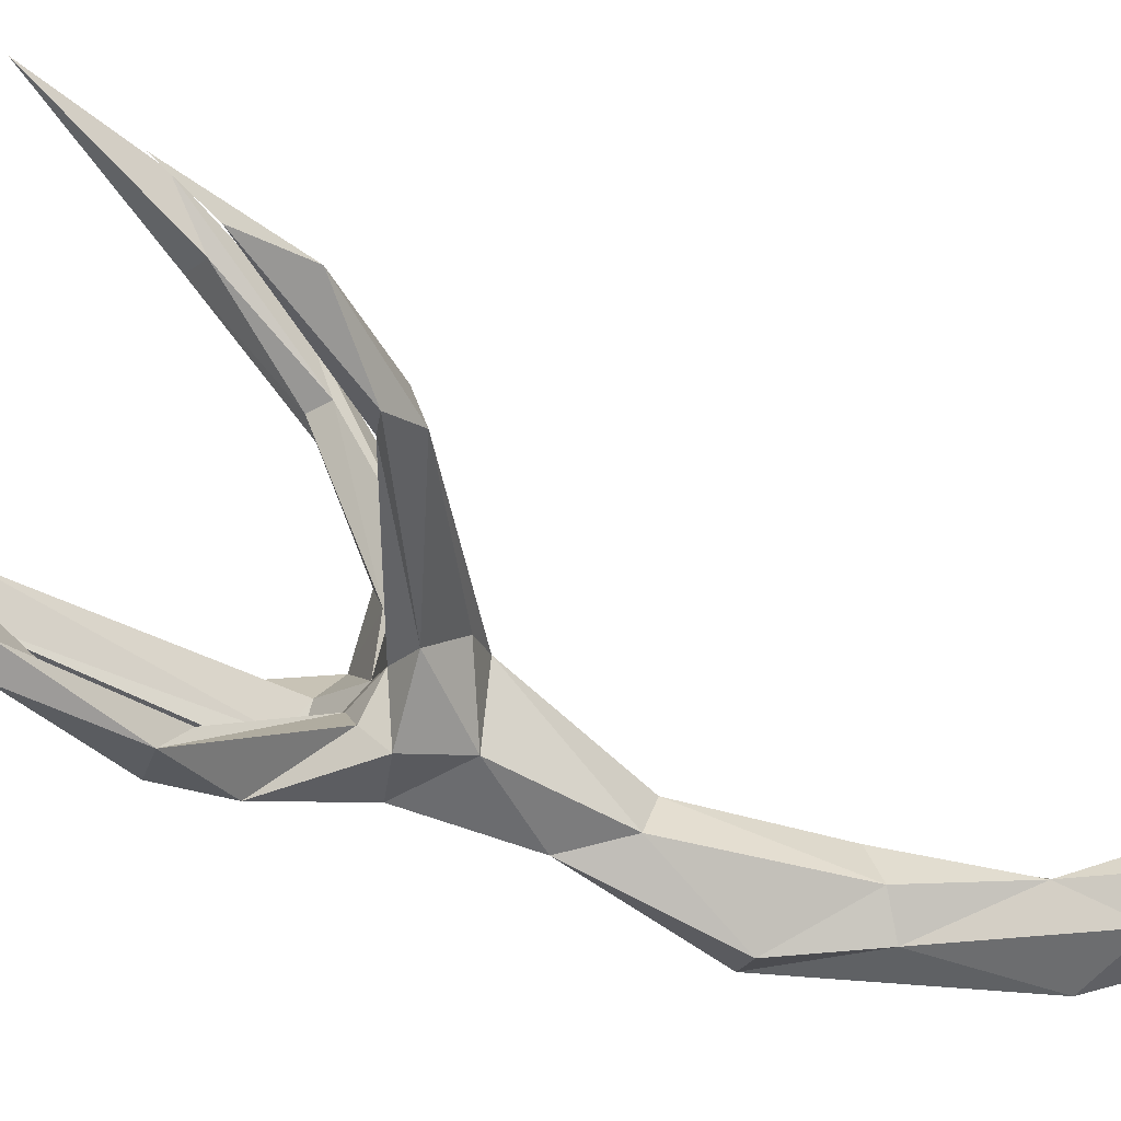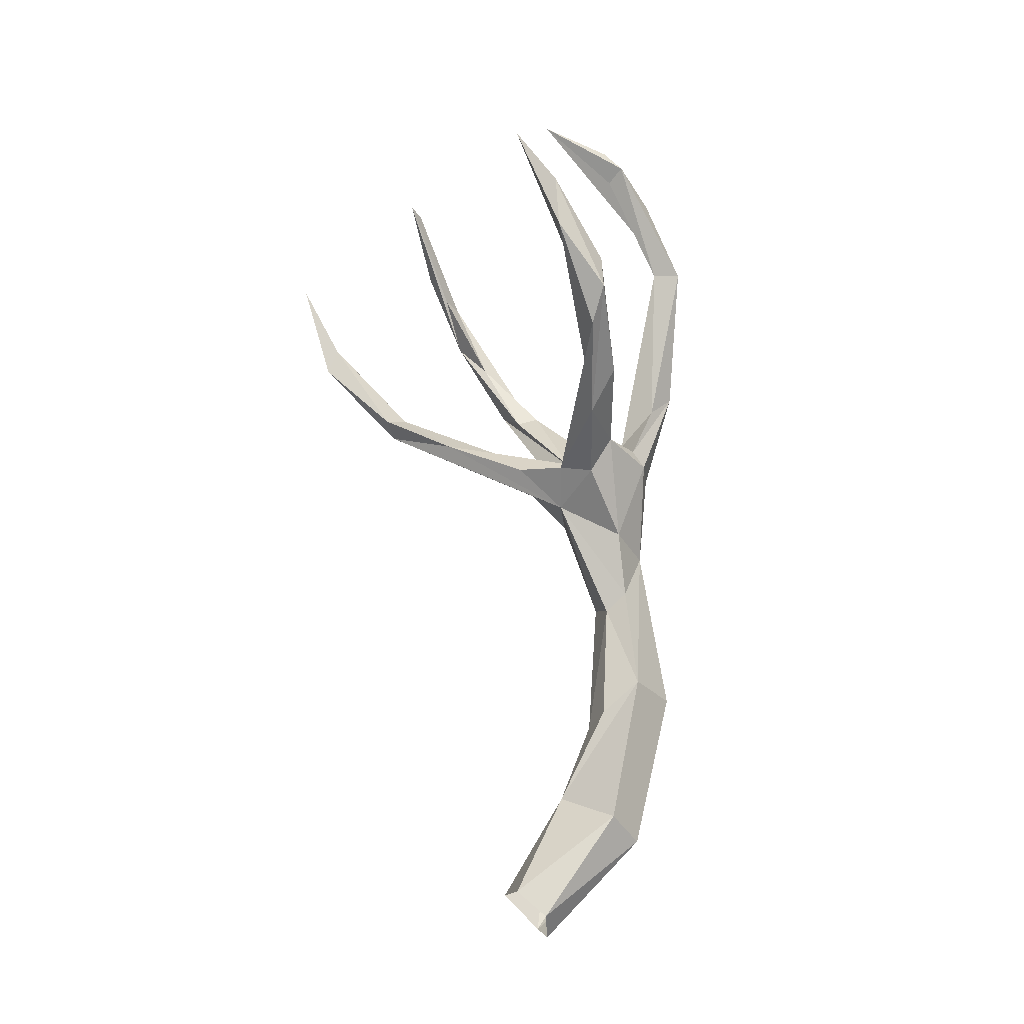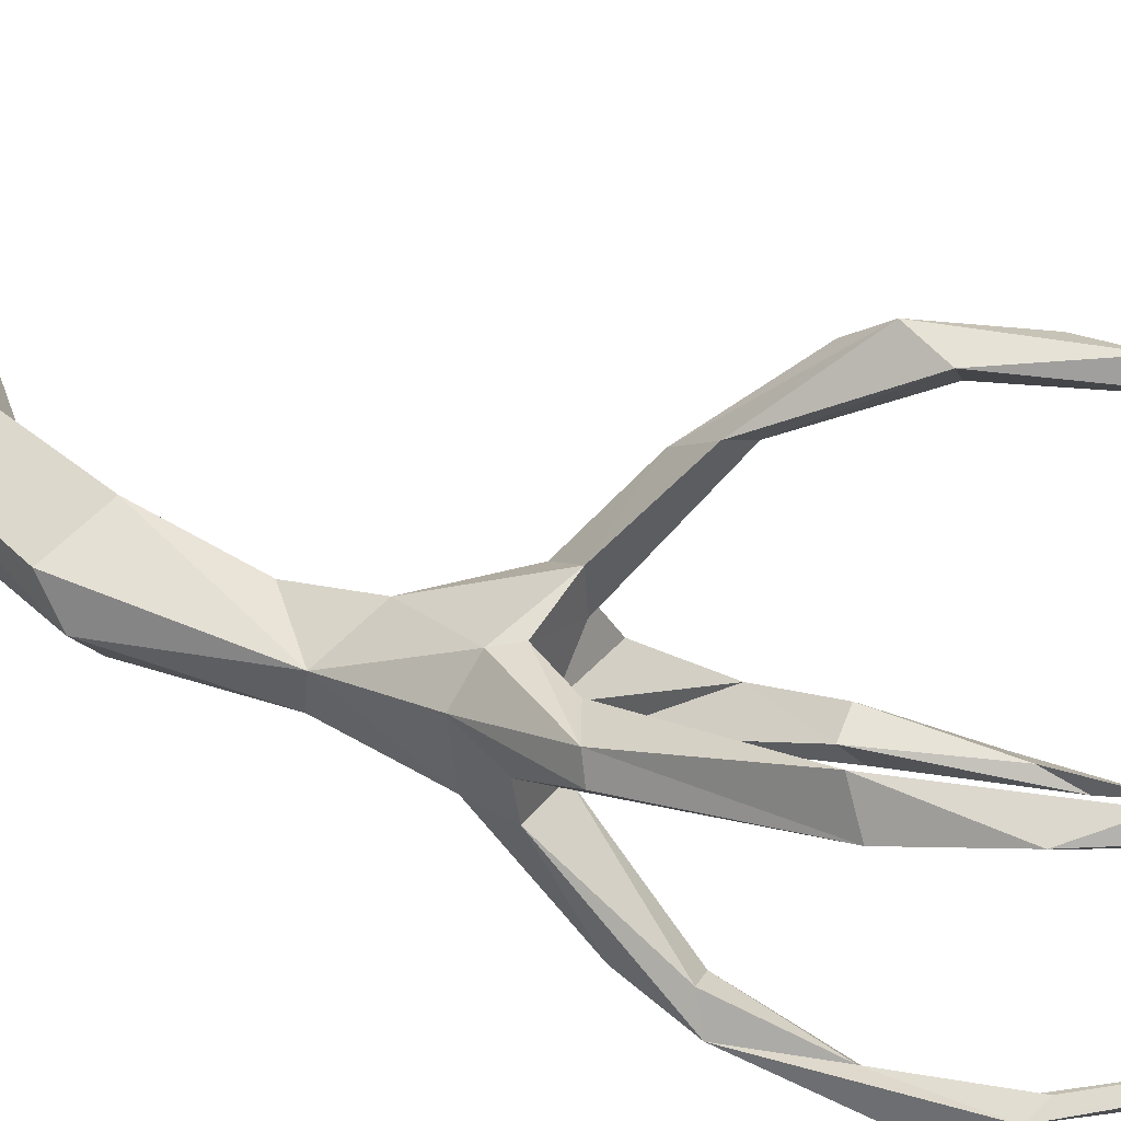
<metadata>
{"format":"obj","ext":"obj","renderer":"f3d","projection":"perspective","resolution":1024,"background":"white","views":[{"elev":-65.2,"azim":-110.7,"up":"+Z"},{"elev":-16.5,"azim":-29.9,"up":"+Y"},{"elev":34.0,"azim":126.8,"up":"+Z"}]}
</metadata>
<code>
o Monster_Arm_Cube.006
v 0.3248 0.4306 0.2932
v 0.1623 2.892 0.2682
v 0.4993 1.947 0.2102
v -0.1057 2.98 0.773
v 0.6283 3.214 0.3851
v 0.7962 3.335 0.364
v -0.5615 2.98 -0.3462
v 0.2692 4.842 0.4484
v -1.286 3.541 -0.7965
v -0.65 3.985 1.271
v 0.5983 4.186 0.4986
v 0.7048 1.394 -0.2005
v 0.4962 0.3523 -0.1512
v 0.4558 1.882 -0.09408
v 0.852 1.254 0.1627
v 0.4201 2.34 0.2633
v 0.5306 1.333 0.2959
v 0.6115 2.143 -0.1489
v 0.3704 1.062 -0.06155
v 0.7051 2.773 0.1813
v 0.4781 2.907 0.3702
v 0.6336 3.069 0.1047
v 0.5106 3.004 0.1816
v 0.4032 3.515 -0.9115
v -0.02177 2.809 -0.32
v 0.3229 2.775 -0.384
v -0.1491 5.225 0.2959
v 0.2211 5.046 0.4636
v -0.6014 5.003 -0.8989
v -0.0313 3.225 0.9289
v -0.313 4.574 -1.145
v 0.4685 3.197 -0.7213
v -0.6834 4.277 1.286
v 0.2981 4.913 0.5599
v 0.1326 2.867 -0.1997
v -0.2022 4.4 -1.088
v -0.1262 3.299 0.9103
v -0.3554 3.605 1.322
v -0.9348 3.162 -0.5612
v -0.9138 3.237 -0.7768
v 0.2424 3.517 -0.999
v 0.09425 4.056 -1.216
v -0.08099 4.369 -1.14
v 0.2441 3.414 -0.7852
v 0.09776 3.881 -1.028
v -0.02851 4.077 -1.191
v 0.5674 4.43 0.433
v 0.5498 4.708 0.487
v 0.7212 4.167 0.612
v 0.3028 2.494 -0.2435
v 0.09391 2.537 0.04753
v 0.4125 1.837 0.1099
v 0.3574 1.138 0.1403
v 0.1578 0.5744 -0.07504
v 0.581 2.718 -0.2192
v 0.6977 2.233 0.09859
v 0.8652 1.39 -0.03219
v 0.5719 2.815 0.3595
v 0.1291 0.243 -0.2254
v 0.5284 0.9604 -0.1467
v -0.3234 3.821 1.248
v -0.005154 2.761 0.2163
v 0.2137 2.917 0.4993
v 0.6882 3.001 0.03571
v 0.8273 3.375 0.2479
v 0.2652 2.912 -0.3896
v 0.6183 2.981 -0.191
v 0.3256 2.94 -0.2112
v -0.02942 2.644 -0.1212
v -0.1752 2.788 -0.03655
v -1.452 4.119 -0.8488
v -1.236 3.688 -0.7604
v -0.4559 3.77 1.124
v -0.77 3.207 -0.6169
v -0.8478 3.071 -0.6271
v 0.1275 2.716 0.3865
v 0.5765 0.2939 0.1822
v -0.2702 -0.05712 0.07996
v 0.01155 -0.2661 -0.1432
v 0.3069 2.869 0.02538
v -0.8872 4.609 1.146
v -0.5074 4.974 -0.9463
v -0.3526 3.402 1.183
v -1.332 3.854 -0.8739
v -0.2187 3.229 0.8805
v 0.374 3.459 -0.7422
v 0.7531 4.26 0.4147
v -0.01174 -0.3299 0.01241
v -0.1037 -0.2099 0.1526
v -0.2158 -0.06032 -0.1728
v 0.7962 3.335 0.364
v 0.7962 3.335 0.364
v 0.7962 3.335 0.364
v 0.7962 3.335 0.364
v 0.7962 3.335 0.364
v 0.7962 3.335 0.364
v 0.7051 2.773 0.1813
v 0.7051 2.773 0.1813
v 0.7051 2.773 0.1813
v 0.7051 2.773 0.1813
v 0.7051 2.773 0.1813
v 0.5284 0.9604 -0.1467
v 0.5284 0.9604 -0.1467
v 0.5284 0.9604 -0.1467
v 0.5284 0.9604 -0.1467
v 0.5284 0.9604 -0.1467
v 0.4962 0.3523 -0.1512
v 0.4962 0.3523 -0.1512
v 0.4962 0.3523 -0.1512
v 0.4962 0.3523 -0.1512
v -0.01174 -0.3299 0.01241
v 0.5765 0.2939 0.1822
v 0.5765 0.2939 0.1822
v 0.5765 0.2939 0.1822
v 0.5765 0.2939 0.1822
v 0.5765 0.2939 0.1822
v 0.5765 0.2939 0.1822
v 0.5765 0.2939 0.1822
v 0.09391 2.537 0.04753
v 0.09391 2.537 0.04753
v 0.09391 2.537 0.04753
v 0.09391 2.537 0.04753
v 0.09391 2.537 0.04753
v 0.09391 2.537 0.04753
v 0.09391 2.537 0.04753
v 0.09391 2.537 0.04753
v 0.09391 2.537 0.04753
v 0.09391 2.537 0.04753
v 0.4558 1.882 -0.09408
v 0.4558 1.882 -0.09408
v 0.4558 1.882 -0.09408
v 0.4558 1.882 -0.09408
v 0.4558 1.882 -0.09408
v 0.4993 1.947 0.2102
v 0.4993 1.947 0.2102
v 0.4993 1.947 0.2102
v 0.4993 1.947 0.2102
v 0.3704 1.062 -0.06155
v 0.3704 1.062 -0.06155
v 0.3704 1.062 -0.06155
v 0.3704 1.062 -0.06155
v 0.3704 1.062 -0.06155
v 0.3574 1.138 0.1403
v 0.3574 1.138 0.1403
v 0.3574 1.138 0.1403
v 0.5306 1.333 0.2959
v 0.5306 1.333 0.2959
v 0.5306 1.333 0.2959
v 0.5306 1.333 0.2959
v 0.5306 1.333 0.2959
v 0.5306 1.333 0.2959
v 0.5306 1.333 0.2959
v 0.6977 2.233 0.09859
v 0.6977 2.233 0.09859
v 0.6977 2.233 0.09859
v 0.6977 2.233 0.09859
v 0.6977 2.233 0.09859
v 0.6977 2.233 0.09859
v 0.6977 2.233 0.09859
v 0.6977 2.233 0.09859
v 0.6115 2.143 -0.1489
v 0.6115 2.143 -0.1489
v 0.6115 2.143 -0.1489
v 0.6115 2.143 -0.1489
v 0.6115 2.143 -0.1489
v 0.8652 1.39 -0.03219
v 0.8652 1.39 -0.03219
v 0.8652 1.39 -0.03219
v 0.8652 1.39 -0.03219
v 0.8652 1.39 -0.03219
v 0.8652 1.39 -0.03219
v 0.7048 1.394 -0.2005
v 0.7048 1.394 -0.2005
v 0.7048 1.394 -0.2005
v 0.7048 1.394 -0.2005
v 0.3248 0.4306 0.2932
v 0.3248 0.4306 0.2932
v 0.3248 0.4306 0.2932
v 0.3248 0.4306 0.2932
v 0.1291 0.243 -0.2254
v 0.1291 0.243 -0.2254
v 0.1291 0.243 -0.2254
v 0.1291 0.243 -0.2254
v 0.3028 2.494 -0.2435
v 0.3028 2.494 -0.2435
v 0.3028 2.494 -0.2435
v 0.3028 2.494 -0.2435
v 0.3028 2.494 -0.2435
v 0.3028 2.494 -0.2435
v 0.6882 3.001 0.03571
v 0.6882 3.001 0.03571
v 0.6882 3.001 0.03571
v 0.6882 3.001 0.03571
v 0.6882 3.001 0.03571
v 0.6882 3.001 0.03571
v 0.6882 3.001 0.03571
v 0.6882 3.001 0.03571
v -0.02942 2.644 -0.1212
v -0.02942 2.644 -0.1212
v -0.02942 2.644 -0.1212
v 0.3069 2.869 0.02538
v 0.3069 2.869 0.02538
v 0.3069 2.869 0.02538
v 0.3069 2.869 0.02538
v 0.3069 2.869 0.02538
v 0.3069 2.869 0.02538
v 0.3069 2.869 0.02538
v 0.3069 2.869 0.02538
v 0.4781 2.907 0.3702
v 0.4781 2.907 0.3702
v 0.4781 2.907 0.3702
v 0.4781 2.907 0.3702
v 0.4781 2.907 0.3702
v 0.4781 2.907 0.3702
v -0.3526 3.402 1.183
v -0.3526 3.402 1.183
v -0.3526 3.402 1.183
v -0.3526 3.402 1.183
v -0.1057 2.98 0.773
v -0.1057 2.98 0.773
v -0.1057 2.98 0.773
v -0.1057 2.98 0.773
v -0.1057 2.98 0.773
v 0.6336 3.069 0.1047
v 0.6336 3.069 0.1047
v 0.6336 3.069 0.1047
v 0.7531 4.26 0.4147
v 0.7531 4.26 0.4147
v 0.7531 4.26 0.4147
v 0.7531 4.26 0.4147
v 0.7531 4.26 0.4147
v 0.7531 4.26 0.4147
v 0.7531 4.26 0.4147
v 0.5106 3.004 0.1816
v 0.5106 3.004 0.1816
v 0.5106 3.004 0.1816
v 0.5106 3.004 0.1816
v 0.5106 3.004 0.1816
v 0.6283 3.214 0.3851
v 0.6283 3.214 0.3851
v 0.6283 3.214 0.3851
v 0.6283 3.214 0.3851
v 0.6183 2.981 -0.191
v 0.6183 2.981 -0.191
v 0.6183 2.981 -0.191
v 0.6183 2.981 -0.191
v 0.6183 2.981 -0.191
v 0.2652 2.912 -0.3896
v 0.2652 2.912 -0.3896
v 0.2652 2.912 -0.3896
v 0.2652 2.912 -0.3896
v 0.4685 3.197 -0.7213
v 0.4685 3.197 -0.7213
v 0.4685 3.197 -0.7213
v 0.4685 3.197 -0.7213
v 0.4685 3.197 -0.7213
v 0.3229 2.775 -0.384
v 0.3229 2.775 -0.384
v 0.3229 2.775 -0.384
v 0.3229 2.775 -0.384
v 0.3229 2.775 -0.384
v -0.8478 3.071 -0.6271
v -0.8478 3.071 -0.6271
v -0.8478 3.071 -0.6271
v -0.8478 3.071 -0.6271
v -0.8478 3.071 -0.6271
v -0.8478 3.071 -0.6271
v -0.5615 2.98 -0.3462
v -0.5615 2.98 -0.3462
v -0.5615 2.98 -0.3462
v -0.5615 2.98 -0.3462
v -0.5615 2.98 -0.3462
v -0.5615 2.98 -0.3462
v -0.02177 2.809 -0.32
v -0.02177 2.809 -0.32
v -0.02177 2.809 -0.32
v -0.02177 2.809 -0.32
v -0.02177 2.809 -0.32
v -0.02177 2.809 -0.32
v -0.8872 4.609 1.146
v -0.8872 4.609 1.146
v -0.8872 4.609 1.146
v -0.3234 3.821 1.248
v -0.3234 3.821 1.248
v -0.3234 3.821 1.248
v -0.3234 3.821 1.248
v -0.3234 3.821 1.248
v -0.1491 5.225 0.2959
v -0.1491 5.225 0.2959
v -0.1491 5.225 0.2959
v -0.1491 5.225 0.2959
v 0.2211 5.046 0.4636
v 0.2211 5.046 0.4636
v -1.286 3.541 -0.7965
v -1.286 3.541 -0.7965
v -1.286 3.541 -0.7965
v -1.286 3.541 -0.7965
v -1.286 3.541 -0.7965
v -1.332 3.854 -0.8739
v -1.332 3.854 -0.8739
v -1.332 3.854 -0.8739
v -1.332 3.854 -0.8739
v 0.5983 4.186 0.4986
v 0.5983 4.186 0.4986
v 0.5983 4.186 0.4986
v 0.5983 4.186 0.4986
v 0.5983 4.186 0.4986
v 0.5983 4.186 0.4986
v 0.5983 4.186 0.4986
v 0.2692 4.842 0.4484
v 0.2692 4.842 0.4484
v 0.2692 4.842 0.4484
v 0.5674 4.43 0.433
v 0.5674 4.43 0.433
v 0.5674 4.43 0.433
v 0.5674 4.43 0.433
v -0.0313 3.225 0.9289
v -0.0313 3.225 0.9289
v -0.0313 3.225 0.9289
v -0.0313 3.225 0.9289
v 0.2137 2.917 0.4993
v 0.2137 2.917 0.4993
v 0.2137 2.917 0.4993
v 0.2137 2.917 0.4993
v 0.2137 2.917 0.4993
v 0.2137 2.917 0.4993
v 0.2137 2.917 0.4993
v -0.02851 4.077 -1.191
v -0.02851 4.077 -1.191
v -0.02851 4.077 -1.191
v -0.02851 4.077 -1.191
v -0.02851 4.077 -1.191
v -0.02851 4.077 -1.191
v -0.313 4.574 -1.145
v -0.313 4.574 -1.145
v -0.313 4.574 -1.145
v -0.313 4.574 -1.145
v 0.4032 3.515 -0.9115
v 0.4032 3.515 -0.9115
v 0.4032 3.515 -0.9115
v 0.4032 3.515 -0.9115
v 0.4032 3.515 -0.9115
v 0.4032 3.515 -0.9115
v -0.65 3.985 1.271
v -0.65 3.985 1.271
v -0.65 3.985 1.271
v -0.65 3.985 1.271
v -0.65 3.985 1.271
v -0.6834 4.277 1.286
v -0.6834 4.277 1.286
v -0.6834 4.277 1.286
v -0.77 3.207 -0.6169
v -0.77 3.207 -0.6169
v -0.77 3.207 -0.6169
v -0.77 3.207 -0.6169
v -0.77 3.207 -0.6169
v -0.77 3.207 -0.6169
v 0.1623 2.892 0.2682
v 0.1623 2.892 0.2682
v 0.1623 2.892 0.2682
v 0.1623 2.892 0.2682
v 0.1623 2.892 0.2682
v -0.1262 3.299 0.9103
v -0.1262 3.299 0.9103
v -0.1262 3.299 0.9103
v -0.1262 3.299 0.9103
v -0.1262 3.299 0.9103
v -0.9348 3.162 -0.5612
v -0.9348 3.162 -0.5612
v -0.9348 3.162 -0.5612
v -0.9348 3.162 -0.5612
v 0.2424 3.517 -0.999
v 0.2424 3.517 -0.999
v 0.2424 3.517 -0.999
v 0.2424 3.517 -0.999
v 0.2424 3.517 -0.999
v 0.2424 3.517 -0.999
v -0.5074 4.974 -0.9463
v -0.5074 4.974 -0.9463
v -0.08099 4.369 -1.14
v -0.08099 4.369 -1.14
v -0.08099 4.369 -1.14
v -0.08099 4.369 -1.14
v -0.08099 4.369 -1.14
v -0.08099 4.369 -1.14
v 0.5498 4.708 0.487
v 0.5498 4.708 0.487
v 0.5498 4.708 0.487
v 0.5498 4.708 0.487
v 0.5498 4.708 0.487
v 0.2981 4.913 0.5599
v 0.2981 4.913 0.5599
v 0.2981 4.913 0.5599
v 0.2981 4.913 0.5599
v 0.2981 4.913 0.5599
v 0.581 2.718 -0.2192
v 0.581 2.718 -0.2192
v 0.581 2.718 -0.2192
v 0.581 2.718 -0.2192
v 0.581 2.718 -0.2192
v 0.581 2.718 -0.2192
v 0.581 2.718 -0.2192
v 0.4125 1.837 0.1099
v 0.4125 1.837 0.1099
v 0.4125 1.837 0.1099
v 0.4125 1.837 0.1099
v 0.4125 1.837 0.1099
v 0.1578 0.5744 -0.07504
v 0.1578 0.5744 -0.07504
v 0.1578 0.5744 -0.07504
v 0.1578 0.5744 -0.07504
v 0.1578 0.5744 -0.07504
v 0.1578 0.5744 -0.07504
v 0.1578 0.5744 -0.07504
v -0.2702 -0.05712 0.07996
v -0.2702 -0.05712 0.07996
v 0.852 1.254 0.1627
v 0.852 1.254 0.1627
v 0.852 1.254 0.1627
v 0.5719 2.815 0.3595
v 0.5719 2.815 0.3595
v 0.5719 2.815 0.3595
v 0.5719 2.815 0.3595
v 0.5719 2.815 0.3595
v -0.005154 2.761 0.2163
v -0.005154 2.761 0.2163
v -0.005154 2.761 0.2163
v -0.005154 2.761 0.2163
v -0.005154 2.761 0.2163
v -0.005154 2.761 0.2163
v -0.005154 2.761 0.2163
v 0.1275 2.716 0.3865
v 0.1275 2.716 0.3865
v 0.1275 2.716 0.3865
v 0.1275 2.716 0.3865
v 0.3256 2.94 -0.2112
v 0.3256 2.94 -0.2112
v 0.3256 2.94 -0.2112
v 0.3256 2.94 -0.2112
v 0.3256 2.94 -0.2112
v 0.3256 2.94 -0.2112
v 0.3256 2.94 -0.2112
v -0.1752 2.788 -0.03655
v -0.1752 2.788 -0.03655
v -0.1752 2.788 -0.03655
v 0.1326 2.867 -0.1997
v 0.1326 2.867 -0.1997
v 0.1326 2.867 -0.1997
v 0.1326 2.867 -0.1997
v 0.1326 2.867 -0.1997
v 0.1326 2.867 -0.1997
v -0.3554 3.605 1.322
v -0.3554 3.605 1.322
v -0.3554 3.605 1.322
v -0.3554 3.605 1.322
v -0.3554 3.605 1.322
v -0.6014 5.003 -0.8989
v -0.6014 5.003 -0.8989
v -0.6014 5.003 -0.8989
v -0.6014 5.003 -0.8989
v -1.452 4.119 -0.8488
v -1.452 4.119 -0.8488
v -1.236 3.688 -0.7604
v -1.236 3.688 -0.7604
v -1.236 3.688 -0.7604
v -1.236 3.688 -0.7604
v -0.2187 3.229 0.8805
v -0.2187 3.229 0.8805
v -0.2187 3.229 0.8805
v -0.2187 3.229 0.8805
v -0.2187 3.229 0.8805
v -0.9138 3.237 -0.7768
v -0.9138 3.237 -0.7768
v -0.9138 3.237 -0.7768
v -0.9138 3.237 -0.7768
v 0.7212 4.167 0.612
v 0.7212 4.167 0.612
v 0.7212 4.167 0.612
v 0.7212 4.167 0.612
v 0.7212 4.167 0.612
v 0.4201 2.34 0.2633
v 0.4201 2.34 0.2633
v 0.4201 2.34 0.2633
v 0.4201 2.34 0.2633
v 0.4201 2.34 0.2633
v 0.01155 -0.2661 -0.1432
v 0.01155 -0.2661 -0.1432
v 0.01155 -0.2661 -0.1432
v -0.1037 -0.2099 0.1526
v -0.1037 -0.2099 0.1526
v -0.2158 -0.06032 -0.1728
v -0.2158 -0.06032 -0.1728
v 0.09425 4.056 -1.216
v 0.09425 4.056 -1.216
v 0.09425 4.056 -1.216
v 0.09425 4.056 -1.216
v -0.4559 3.77 1.124
v -0.4559 3.77 1.124
v -0.4559 3.77 1.124
v -0.4559 3.77 1.124
v 0.8273 3.375 0.2479
v 0.8273 3.375 0.2479
v 0.8273 3.375 0.2479
v -0.2022 4.4 -1.088
v -0.2022 4.4 -1.088
v -0.2022 4.4 -1.088
v 0.09776 3.881 -1.028
v 0.09776 3.881 -1.028
v 0.09776 3.881 -1.028
v 0.09776 3.881 -1.028
v 0.09776 3.881 -1.028
v 0.2441 3.414 -0.7852
v 0.2441 3.414 -0.7852
v 0.2441 3.414 -0.7852
v 0.2441 3.414 -0.7852
v 0.374 3.459 -0.7422
v 0.374 3.459 -0.7422
v 0.374 3.459 -0.7422
v 0.374 3.459 -0.7422
f 184 396 162
f 399 188 260
f 314 290 387
f 443 125 427
f 429 124 434
f 403 119 129
f 482 120 134
f 135 405 147
f 404 144 146
f 150 410 177
f 409 492 415
f 178 416 489
f 244 397 255
f 400 100 157
f 402 153 161
f 154 167 163
f 155 417 168
f 166 172 164
f 170 418 114
f 117 109 171
f 169 107 102
f 422 484 156
f 485 136 159
f 158 148 419
f 3 152 56
f 149 116 15
f 151 176 113
f 112 490 111
f 180 104 108
f 411 105 182
f 175 131 165
f 130 187 18
f 335 458 378
f 364 497 284
f 311 289 315
f 425 359 205
f 432 220 426
f 219 215 428
f 201 360 209
f 321 366 317
f 195 235 225
f 191 224 227
f 212 236 206
f 93 240 210
f 98 190 501
f 97 503 91
f 55 259 254
f 257 248 252
f 447 438 249
f 261 448 66
f 250 437 373
f 243 436 192
f 253 338 246
f 200 264 276
f 198 121 265
f 122 444 270
f 431 204 445
f 446 271 203
f 344 349 281
f 493 336 383
f 303 392 310
f 301 461 463
f 507 504 331
f 330 506 457
f 292 288 393
f 369 464 295
f 508 381 505
f 380 379 459
f 36 43 29
f 353 465 368
f 346 282 498
f 347 499 470
f 323 319 221
f 222 456 218
f 320 367 287
f 269 352 370
f 266 371 297
f 277 355 449
f 339 382 509
f 513 511 332
f 341 519 245
f 494 385 340
f 343 510 517
f 256 375 342
f 372 329 495
f 41 42 24
f 94 477 241
f 239 304 234
f 95 231 479
f 123 185 133
f 275 186 199
f 69 189 127
f 274 258 50
f 388 291 293
f 481 433 51
f 137 126 407
f 132 142 406
f 143 52 138
f 139 408 145
f 17 53 413
f 414 78 1
f 247 194 398
f 101 401 196
f 106 174 57
f 110 115 486
f 487 118 88
f 92 421 99
f 211 322 420
f 435 483 325
f 16 58 327
f 20 424 160
f 77 179 89
f 491 181 488
f 79 183 13
f 90 54 59
f 412 140 103
f 60 141 173
f 12 19 14
f 496 328 334
f 283 500 280
f 286 81 351
f 316 307 8
f 430 467 361
f 62 217 469
f 214 362 324
f 63 358 363
f 193 202 237
f 21 242 238
f 423 96 213
f 502 197 229
f 440 207 64
f 374 441 514
f 439 67 518
f 278 263 472
f 262 128 268
f 70 80 272
f 442 450 208
f 26 279 451
f 299 294 462
f 474 296 302
f 216 455 345
f 384 31 82
f 312 395 27
f 473 300 354
f 74 84 72
f 452 350 10
f 453 285 33
f 333 460 337
f 391 386 28
f 9 466 71
f 2 468 365
f 37 85 73
f 76 326 223
f 454 318 61
f 4 30 38
f 83 348 471
f 267 273 39
f 35 356 7
f 25 40 357
f 75 298 475
f 68 516 512
f 44 86 45
f 377 515 46
f 32 251 376
f 394 478 389
f 5 476 305
f 49 34 11
f 226 23 306
f 230 22 308
f 228 309 313
f 6 65 233
f 232 47 390
f 480 87 48

</code>
